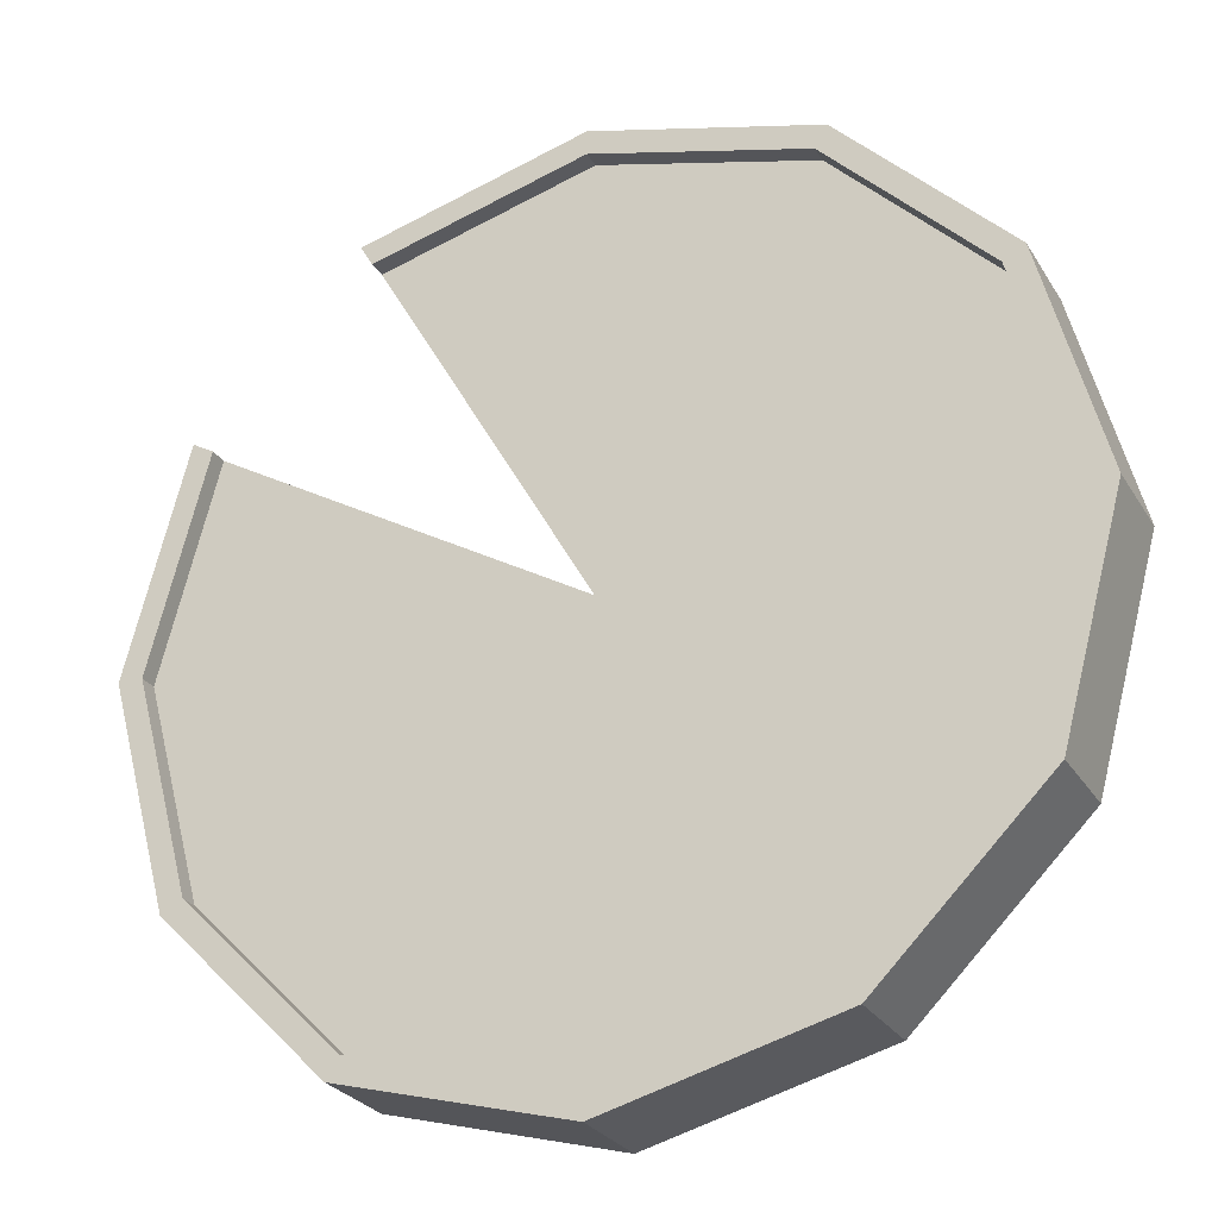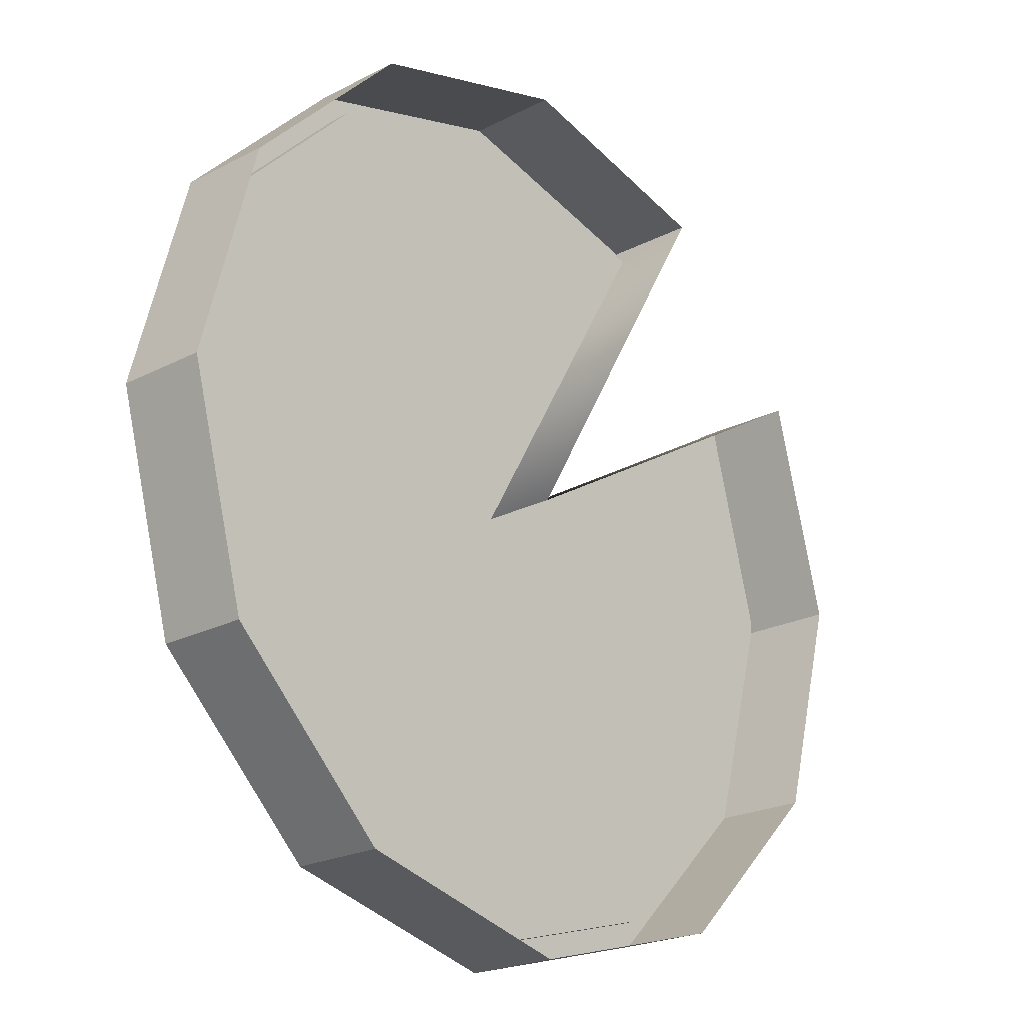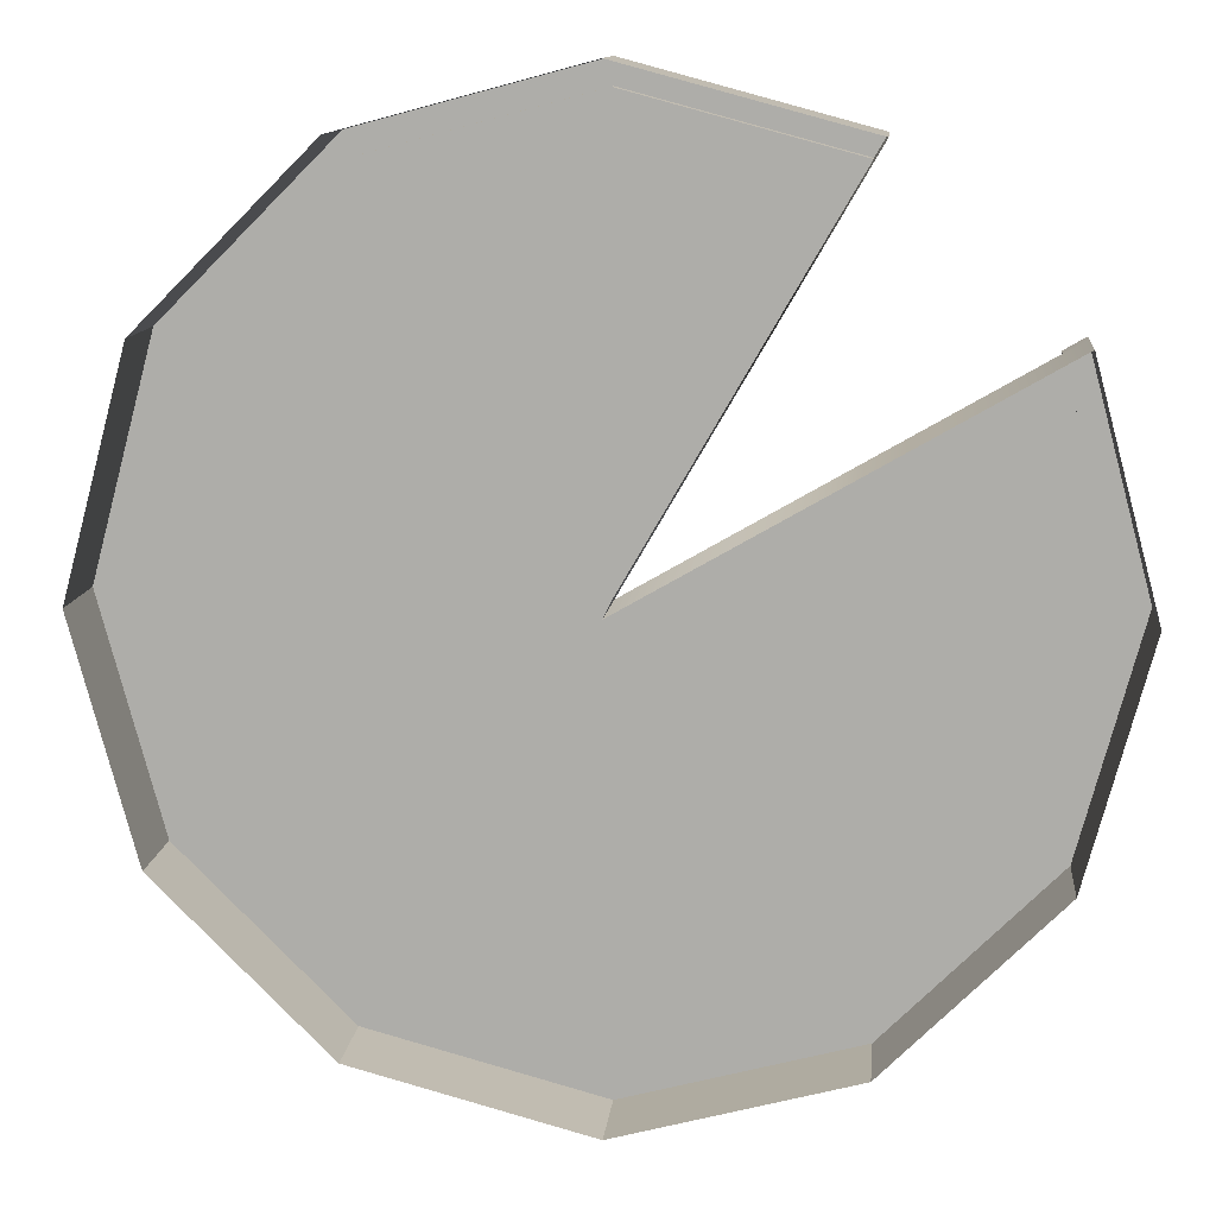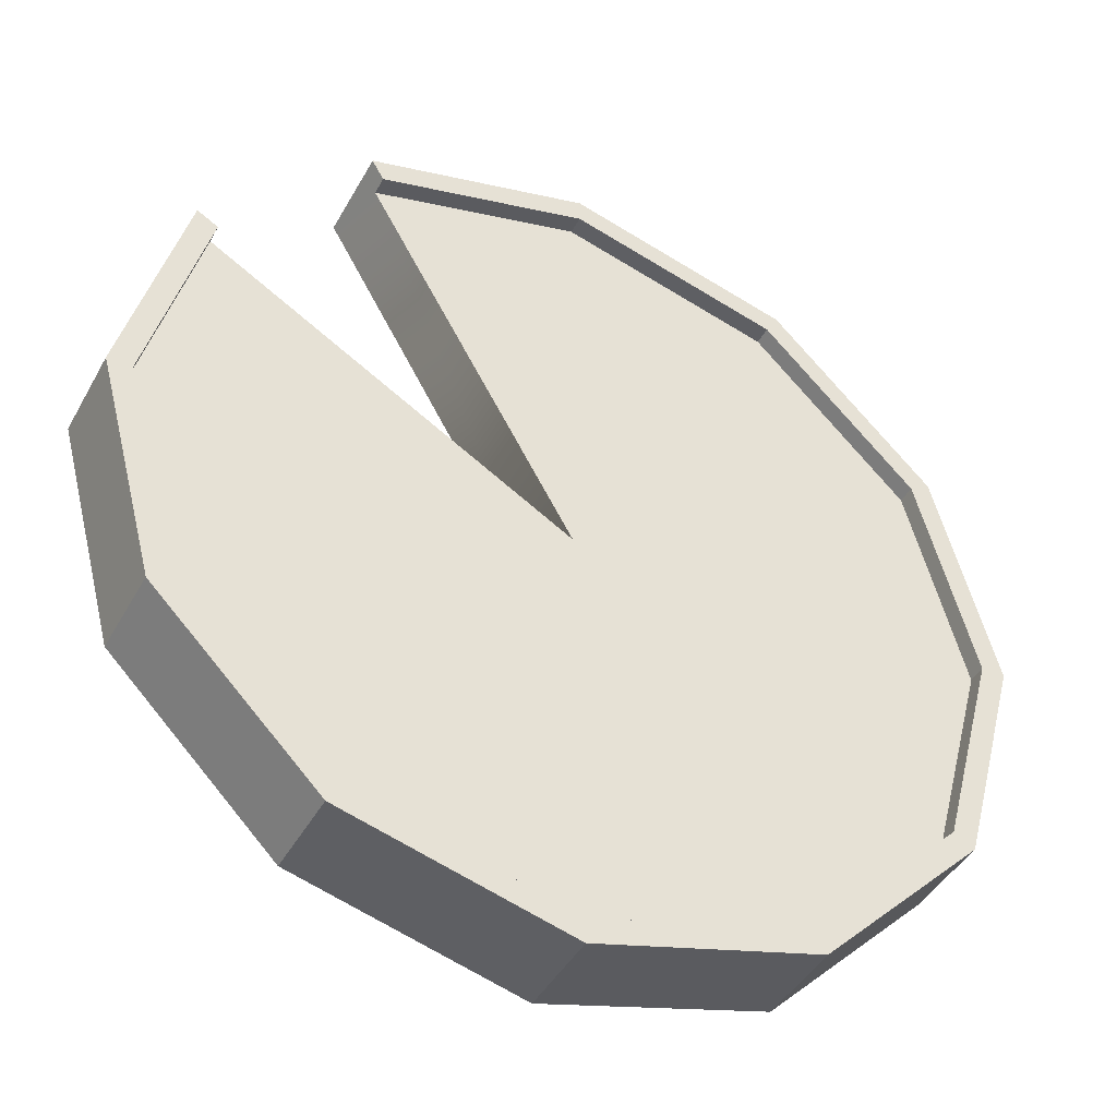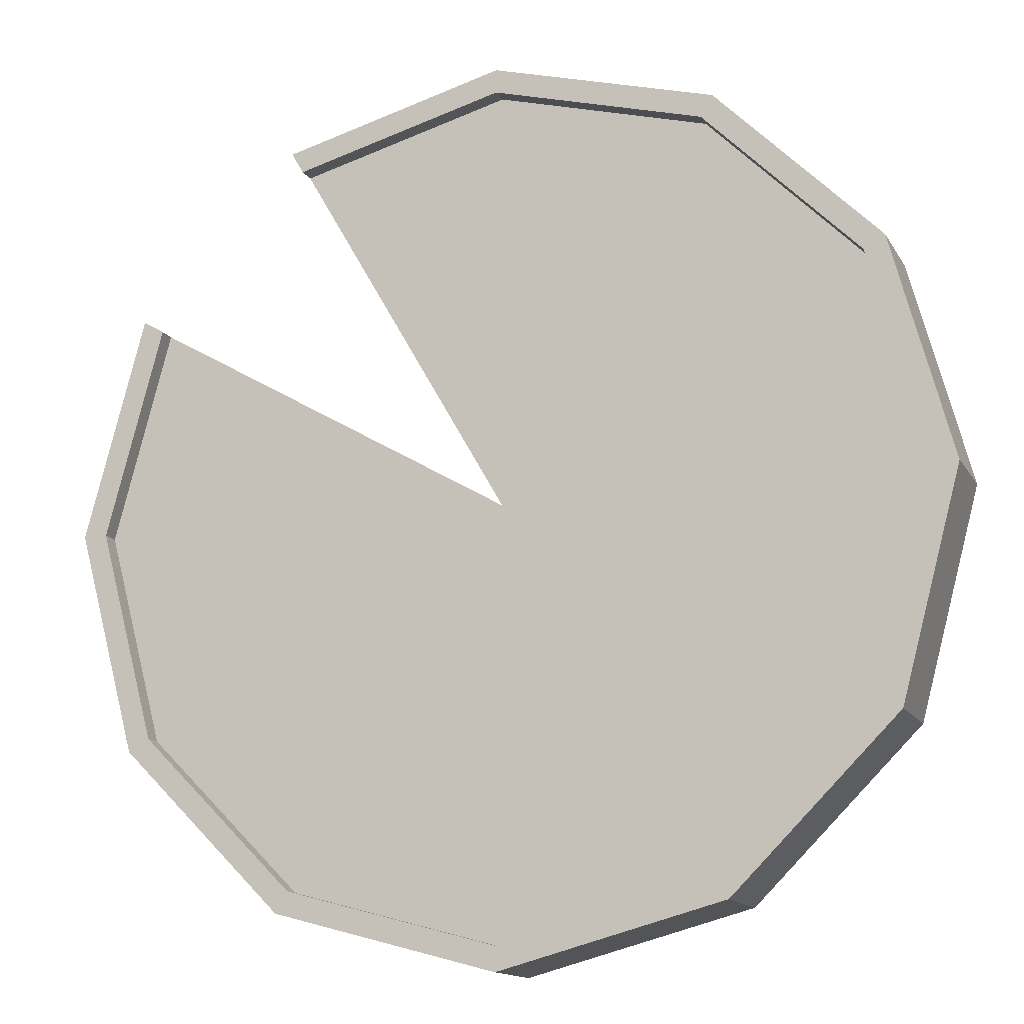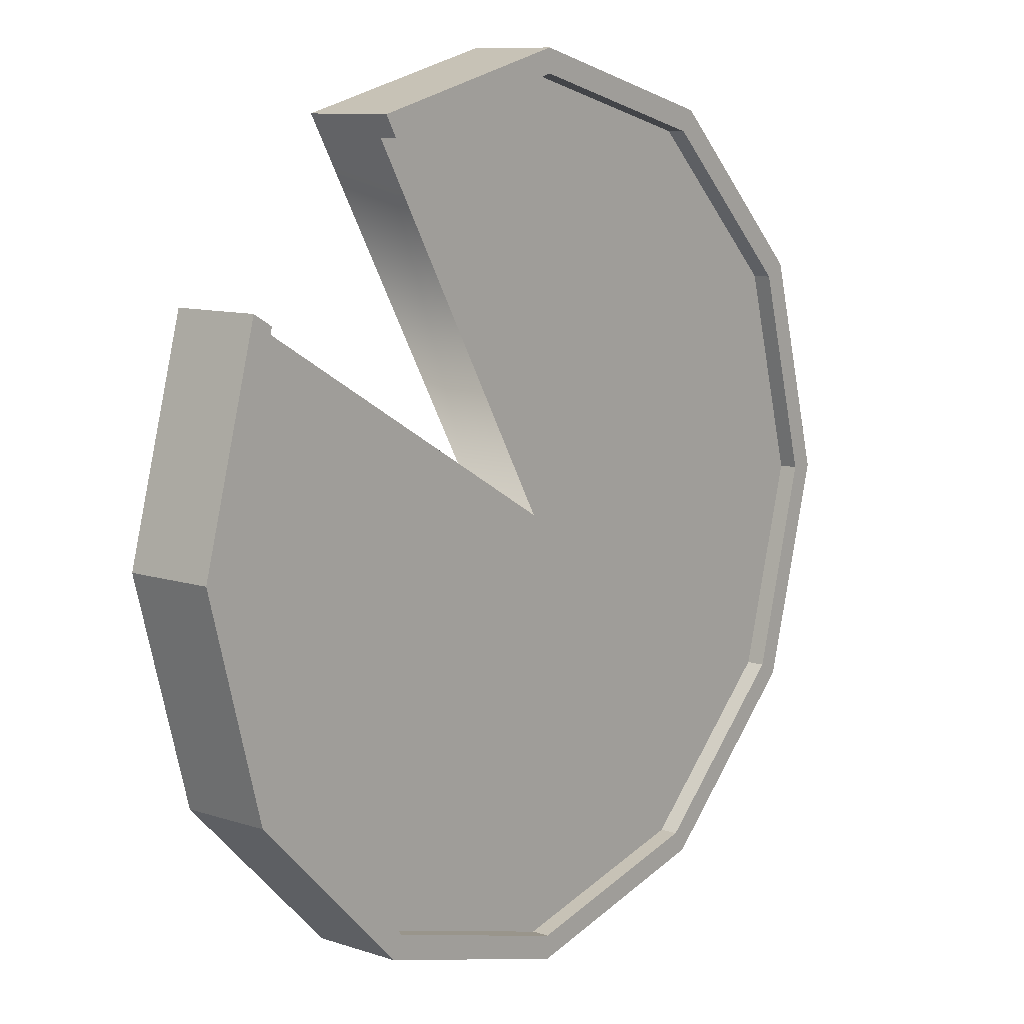
<metadata>
{"format":"obj","ext":"obj","renderer":"f3d","projection":"perspective","resolution":1024,"background":"white","views":[{"elev":-26.4,"azim":-155.2,"up":"+Z"},{"elev":-21.9,"azim":-47.7,"up":"+Z"},{"elev":11.7,"azim":5.6,"up":"+Z"},{"elev":-43.1,"azim":152.9,"up":"+Z"},{"elev":-14.0,"azim":-160.1,"up":"+Z"},{"elev":9.7,"azim":130.5,"up":"+Z"}]}
</metadata>
<code>
g default
v 0.4157 0 -0.24
v 0.24 0 -0.4157
v 0 0 -0.48
v -0.24 0 -0.4157
v -0.4157 0 -0.24
v -0.48 0 0
v -0.4157 0 0.24
v -0.24 0 0.4157
v 0 0 0.48
v 0.24 0 0.4157
v 0.4157 0 0.24
v 0.48 0 0
v 0.4157 0.1 -0.24
v 0.24 0.1 -0.4157
v 0 0.1 -0.48
v -0.24 0.1 -0.4157
v -0.4157 0.1 -0.24
v -0.48 0.1 0
v -0.4157 0.1 0.24
v -0.24 0.1 0.4157
v 0 0.1 0.48
v 0.24 0.1 0.4157
v 0.4157 0.1 0.24
v 0.48 0.1 0
v 0 0 0
v 0.3933 0.1 -0.2271
v 0.2271 0.1 -0.3933
v 0 0.1 -0.4541
v -0.2271 0.1 -0.3933
v -0.3933 0.1 -0.2271
v -0.4541 0.1 0
v -0.3933 0.1 0.2271
v -0.2271 0.1 0.3933
v 0 0.1 0.4541
v 0.2271 0.1 0.3933
v 0.3933 0.1 0.2271
v 0.4541 0.1 0
v 0.3933 0.08 -0.2271
v 0.2271 0.08 -0.3933
v 0 0.08 -0
v 0 0.08 -0.4541
v -0.2271 0.08 -0.3933
v -0.3933 0.08 -0.2271
v -0.4541 0.08 0
v -0.3933 0.08 0.2271
v -0.2271 0.08 0.3933
v 0 0.08 0.4541
v 0.2271 0.08 0.3933
v 0.3933 0.08 0.2271
v 0.4541 0.08 -0
v 0.4157 0.08 0.24
v 0.48 0.08 -0
v 0.4157 0.08 -0.24
v 0.24 0.08 -0.4157
v 0 0.08 -0.48
v -0.24 0.08 -0.4157
v -0.4157 0.08 -0.24
v -0.48 0.08 -0
v -0.4157 0.08 0.24
v -0.24 0.08 0.4157
v 0 0.08 0.48
v 0.24 0.08 0.4157
g LillyPad
f 53 54 14 13
f 54 55 15 14
f 55 56 16 15
f 56 57 17 16
f 57 58 18 17
f 58 59 19 18
f 59 60 20 19
f 60 61 21 20
f 61 62 22 21
f 51 52 24 23
f 52 53 13 24
f 38 39 40
f 39 41 40
f 41 42 40
f 42 43 40
f 43 44 40
f 44 45 40
f 45 46 40
f 46 47 40
f 47 48 40
f 49 50 40
f 50 38 40
f 13 14 27 26
f 14 15 28 27
f 15 16 29 28
f 16 17 30 29
f 17 18 31 30
f 18 19 32 31
f 19 20 33 32
f 20 21 34 33
f 21 22 35 34
f 23 24 37 36
f 24 13 26 37
f 26 27 39 38
f 27 28 41 39
f 28 29 42 41
f 29 30 43 42
f 30 31 44 43
f 31 32 45 44
f 32 33 46 45
f 33 34 47 46
f 34 35 48 47
f 36 37 50 49
f 37 26 38 50
f 49 51 23 36
f 22 62 48 35
f 11 12 52 51
f 12 1 53 52
f 1 2 54 53
f 2 3 55 54
f 3 4 56 55
f 4 5 57 56
f 5 6 58 57
f 6 7 59 58
f 7 8 60 59
f 8 9 61 60
f 9 10 62 61
f 40 25 11 51 49
f 48 62 10 25 40

</code>
